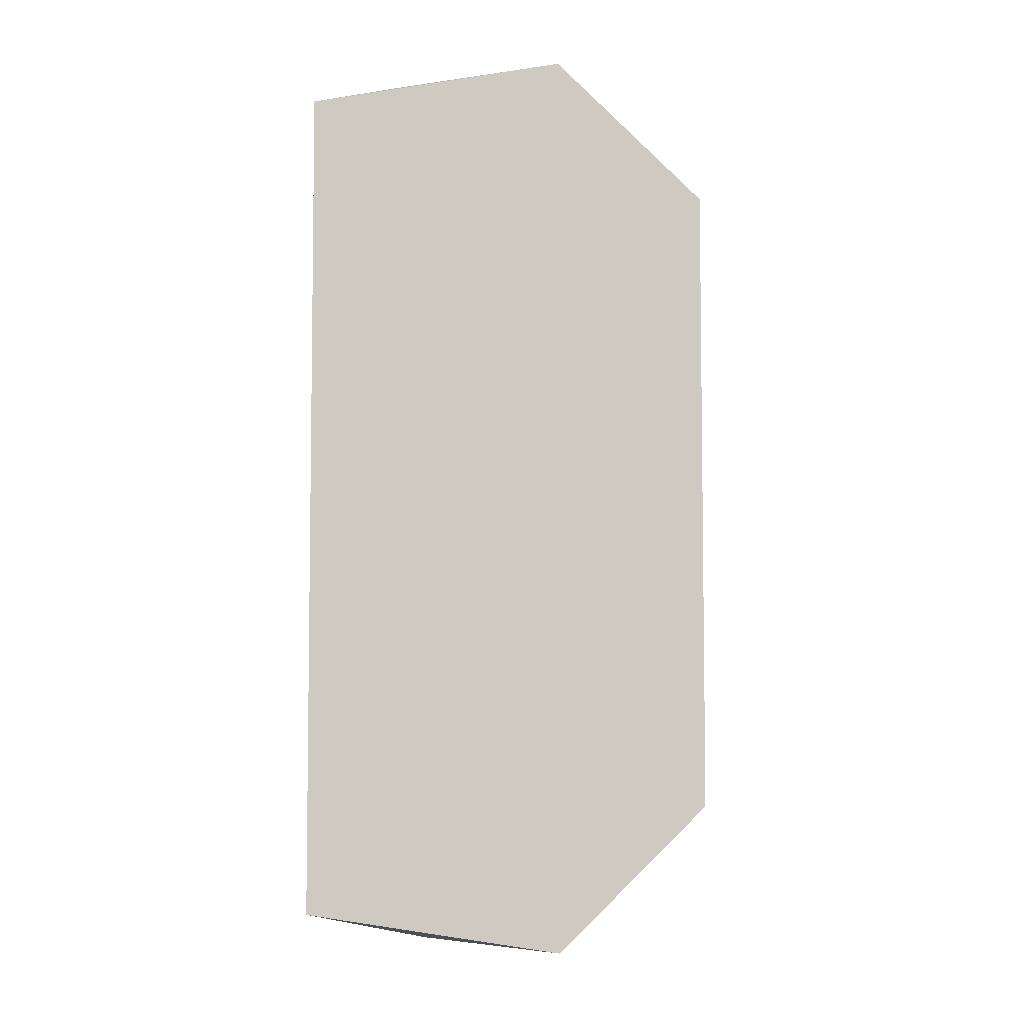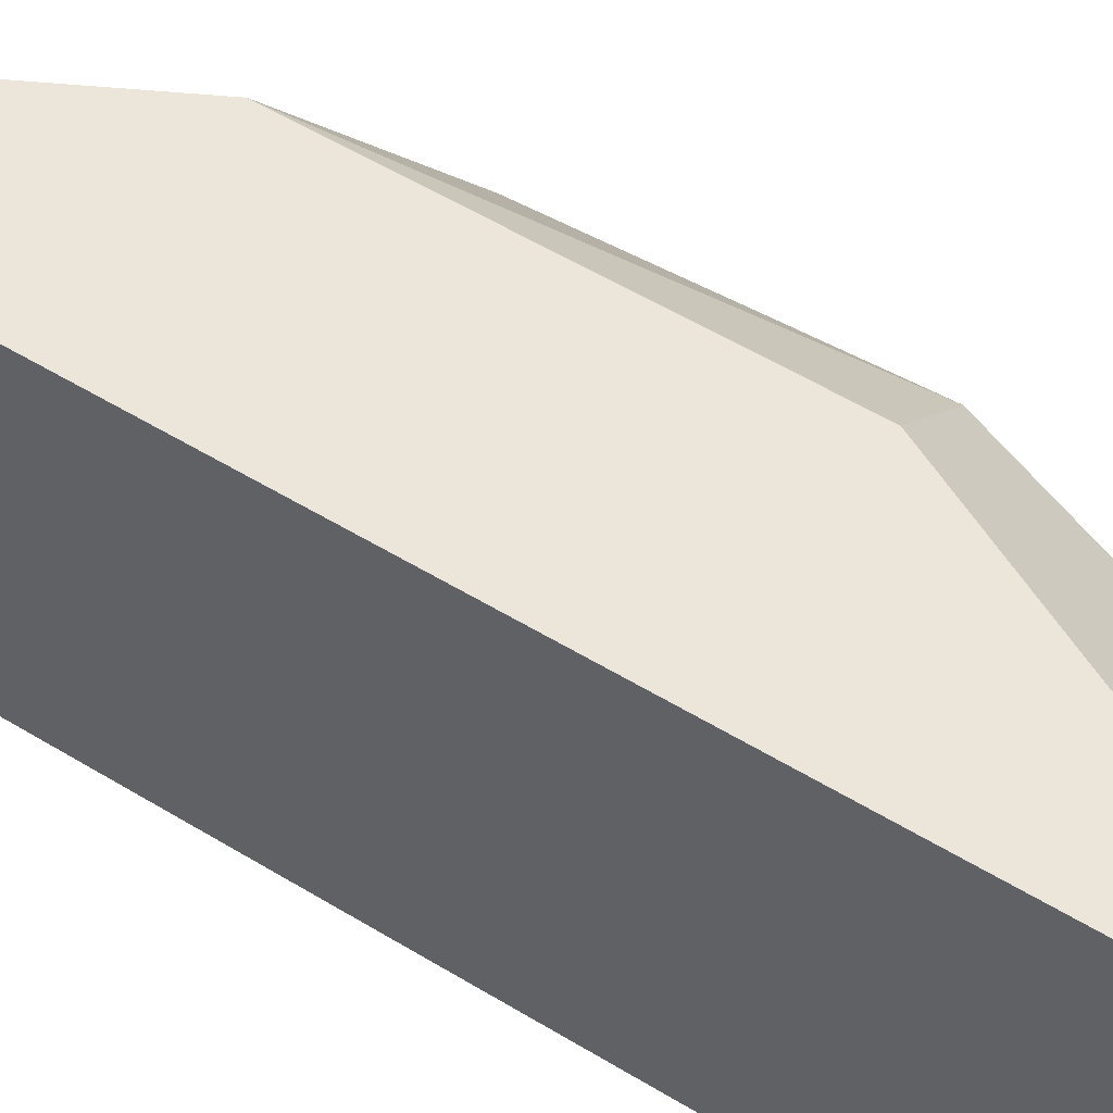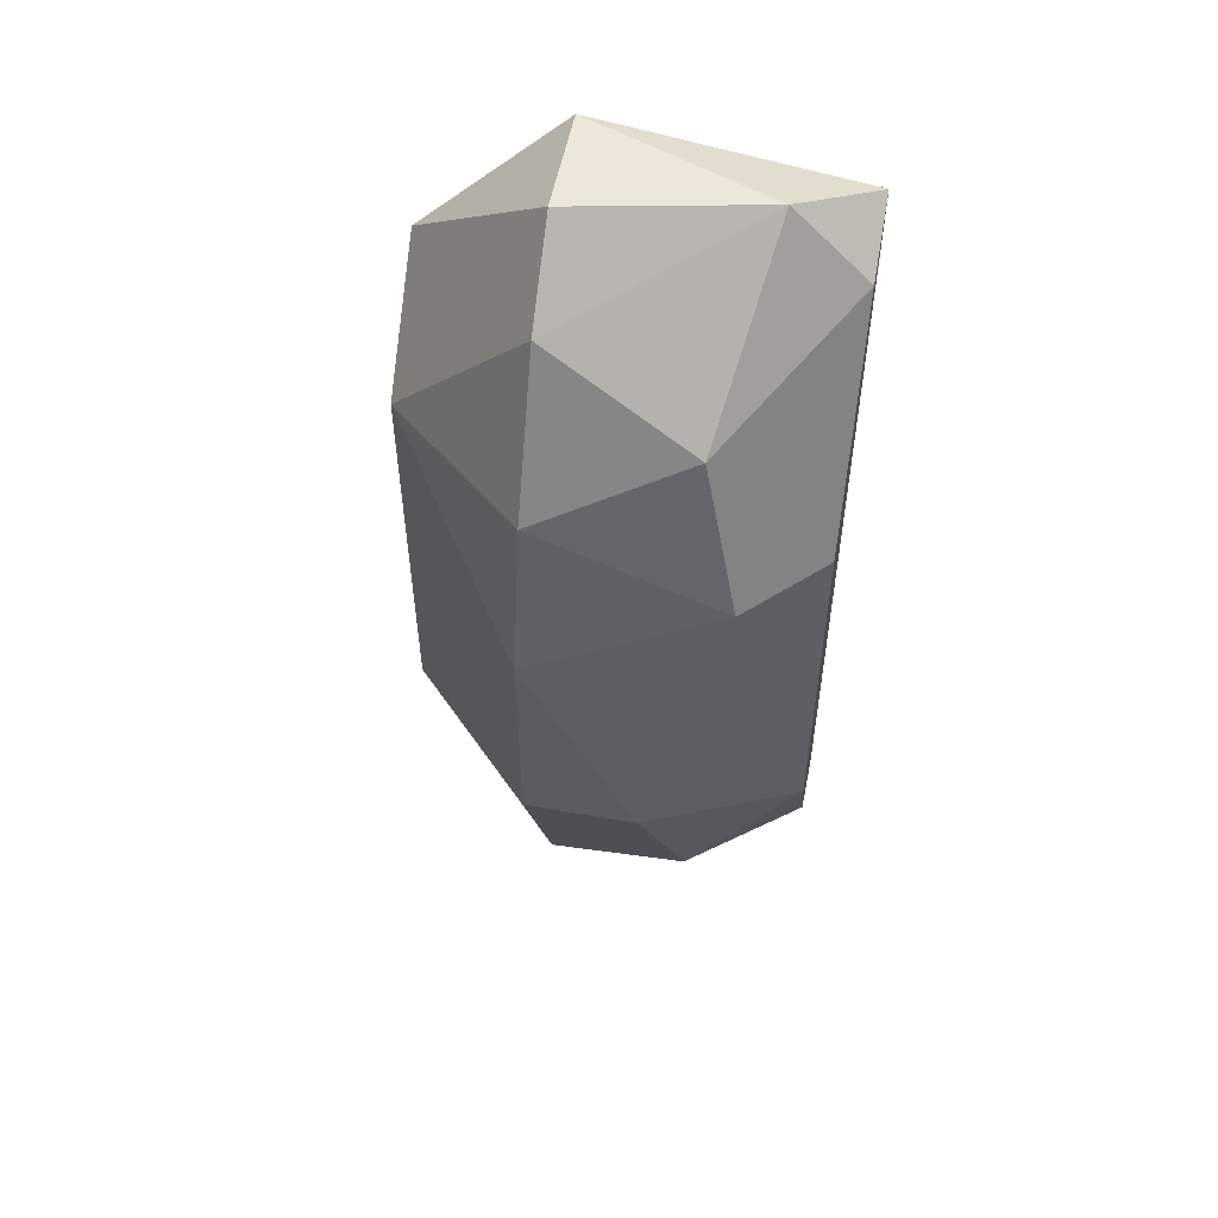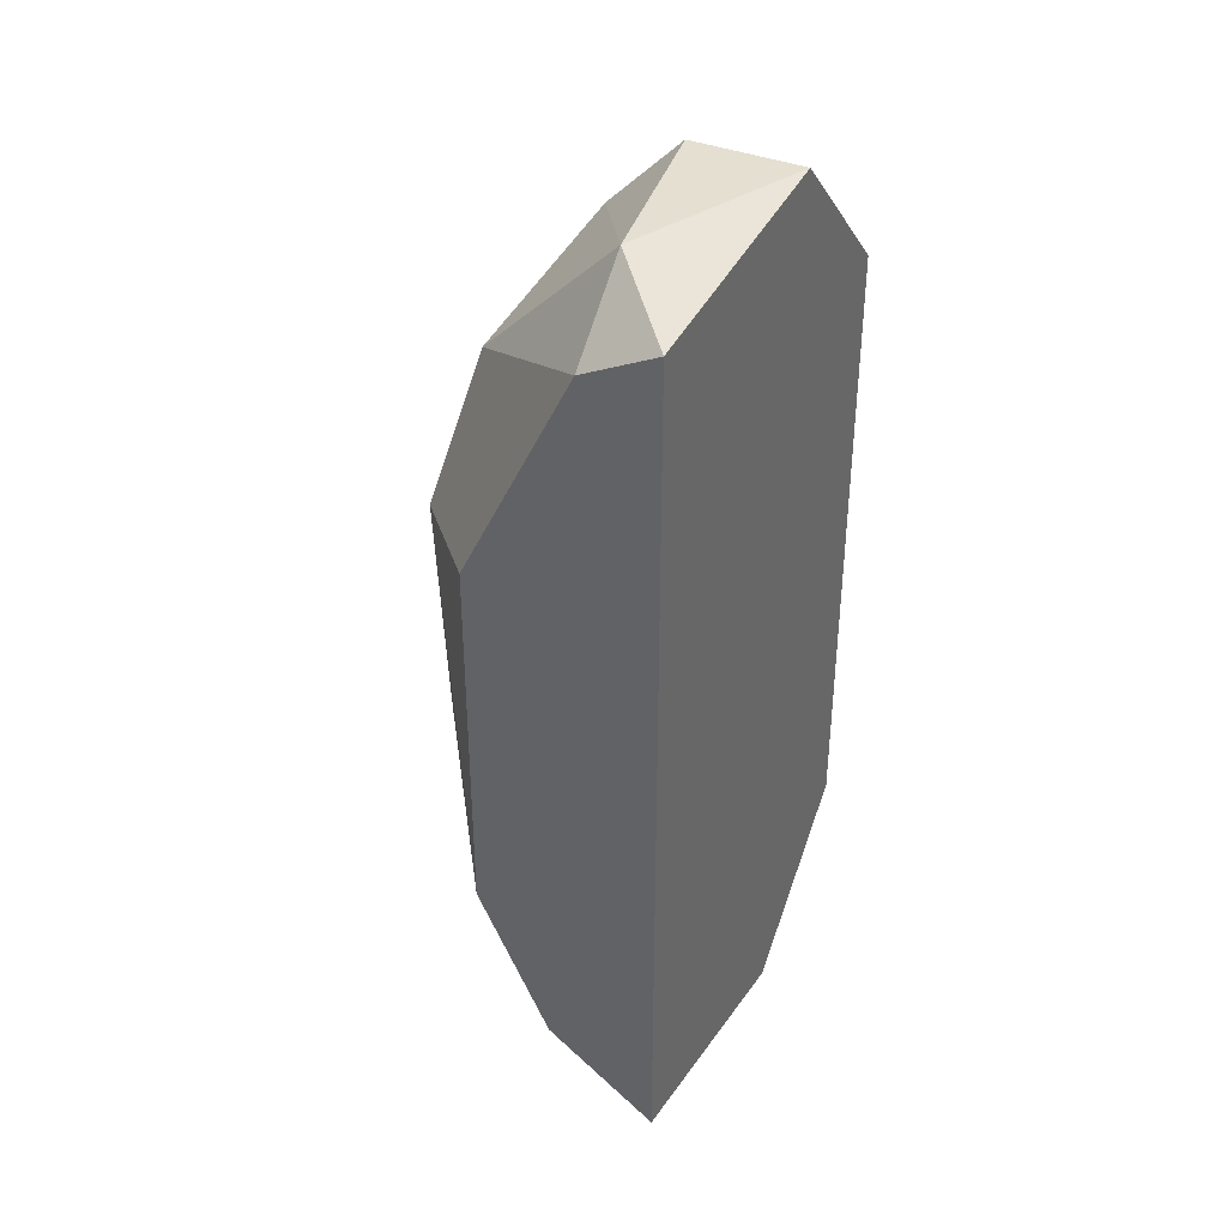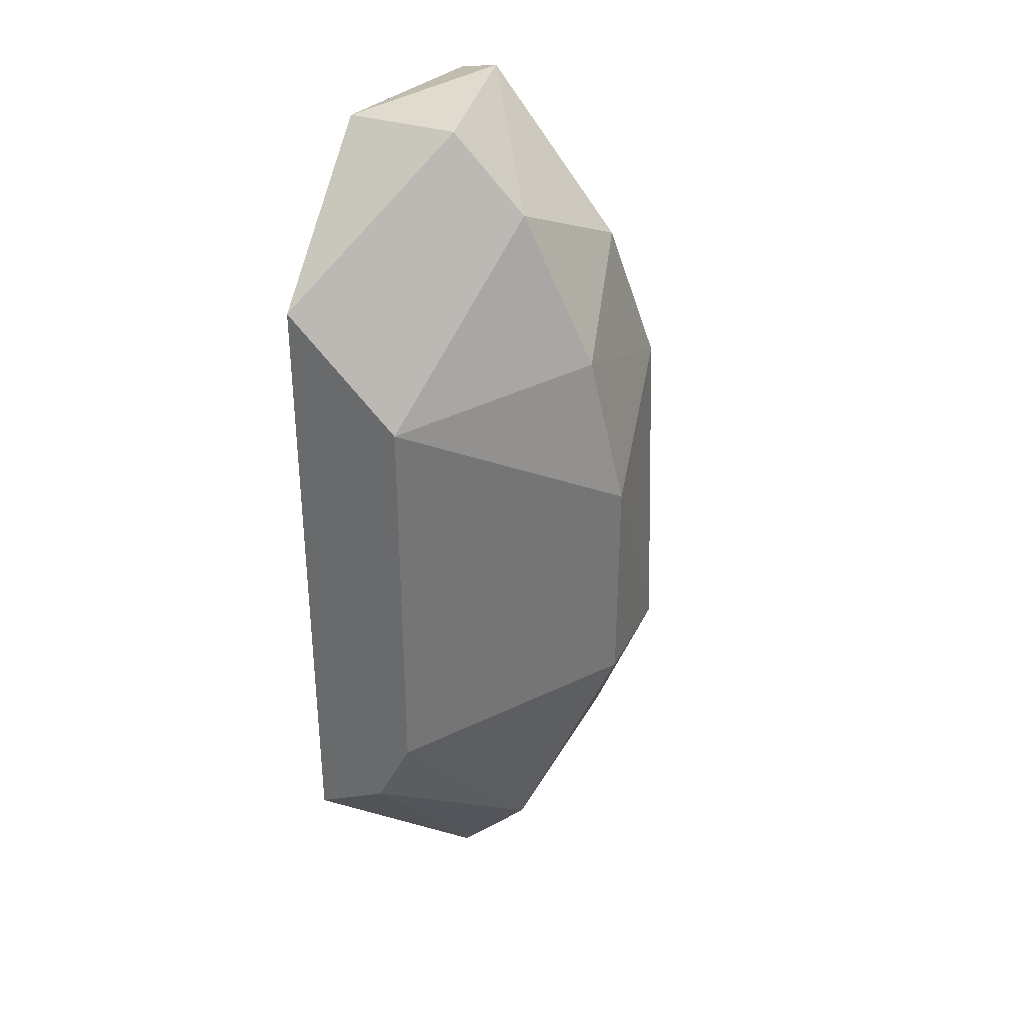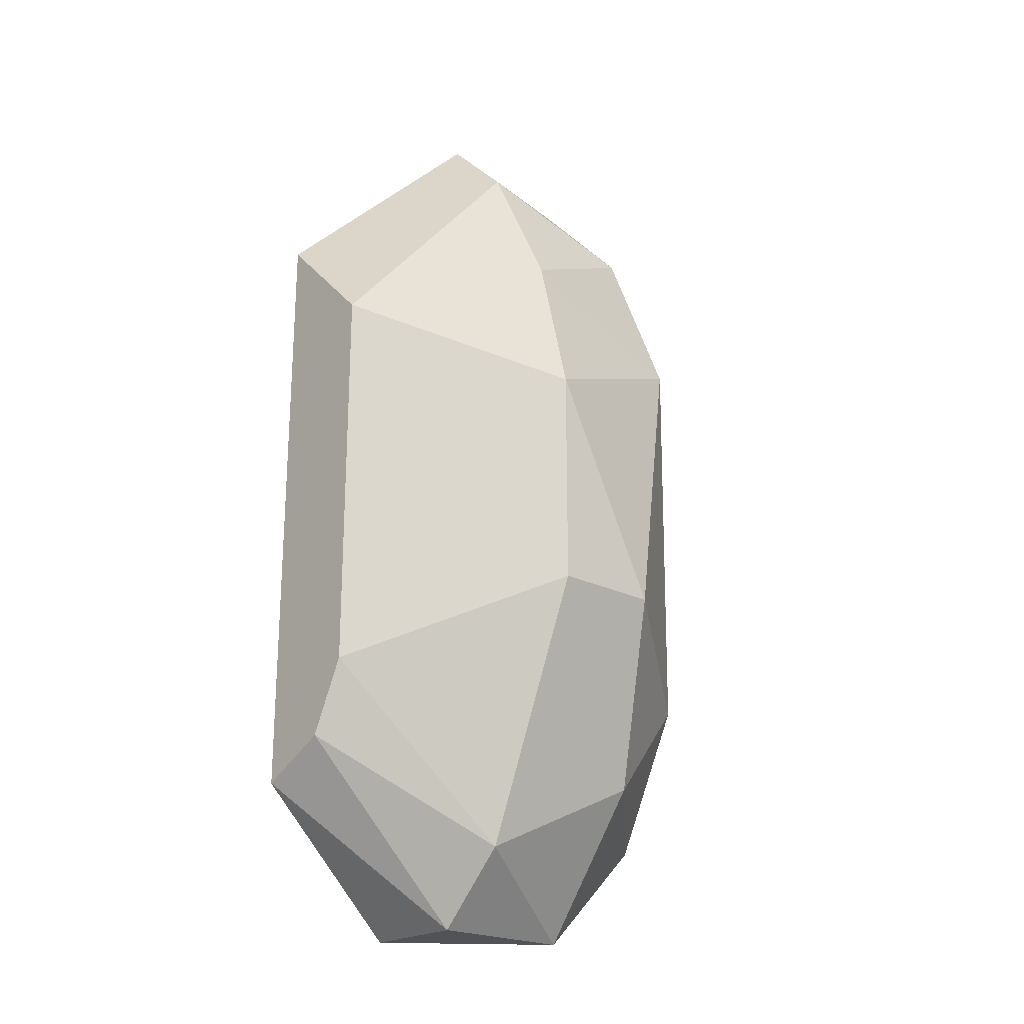
<metadata>
{"format":"obj","ext":"obj","renderer":"f3d","projection":"perspective","resolution":1024,"background":"white","views":[{"elev":-5.2,"azim":92.6,"up":"+Y"},{"elev":57.6,"azim":122.0,"up":"+Z"},{"elev":53.2,"azim":-79.3,"up":"+Y"},{"elev":37.5,"azim":27.7,"up":"+Y"},{"elev":33.7,"azim":-156.6,"up":"+Y"},{"elev":-22.0,"azim":-131.7,"up":"+Y"}]}
</metadata>
<code>
v -0.008929 -0.005208 0.02865
v -0.008929 -0.008856 0.0323
v -0.008929 0.01302 0.03868
v -0.008929 0.01029 0.02865
v -0.008929 -0.007939 0.03868
v -0.008929 0.01394 0.0323
v -0.01622 -0.000647 0.03504
v -0.01622 -0.000647 0.0323
v -0.01622 0.004819 0.0323
v -0.01075 0.01211 0.03868
v -0.01075 -0.004296 0.02865
v -0.01075 0.01394 0.03686
v -0.01258 0.006642 0.03868
v -0.01531 0.006642 0.03686
v -0.01531 0.008468 0.0323
v -0.01349 0.01211 0.0323
v -0.01349 -0.007031 0.0323
v -0.01349 0.006642 0.03868
v -0.01349 -0.002473 0.03868
v -0.01166 0.00755 0.02865
v -0.01166 -0.008856 0.0323
v -0.01166 -0.008856 0.03595
v -0.01166 0.01394 0.0323
v -0.01166 -0.002473 0.02865
v -0.01166 -0.006121 0.03868
v -0.0144 -0.005208 0.03595
v -0.0144 0.01029 0.03595
f 10 27 18
f 3 13 5
f 3 5 4
f 4 5 2
f 5 13 19
f 4 11 20
f 16 4 20
f 17 26 8
f 9 20 8
f 3 4 6
f 11 4 1
f 4 2 1
f 3 6 12
f 2 5 22
f 26 17 22
f 14 9 7
f 26 19 7
f 19 14 7
f 8 26 7
f 9 8 7
f 12 16 27
f 17 11 21
f 11 1 21
f 1 2 21
f 2 22 21
f 22 17 21
f 4 16 23
f 6 4 23
f 16 12 23
f 12 6 23
f 3 12 10
f 12 27 10
f 11 17 24
f 20 11 24
f 17 8 24
f 8 20 24
f 5 19 25
f 19 26 25
f 22 5 25
f 26 22 25
f 9 14 15
f 20 9 15
f 16 20 15
f 27 16 15
f 14 27 15
f 13 3 18
f 19 13 18
f 14 19 18
f 27 14 18
f 3 10 18

</code>
